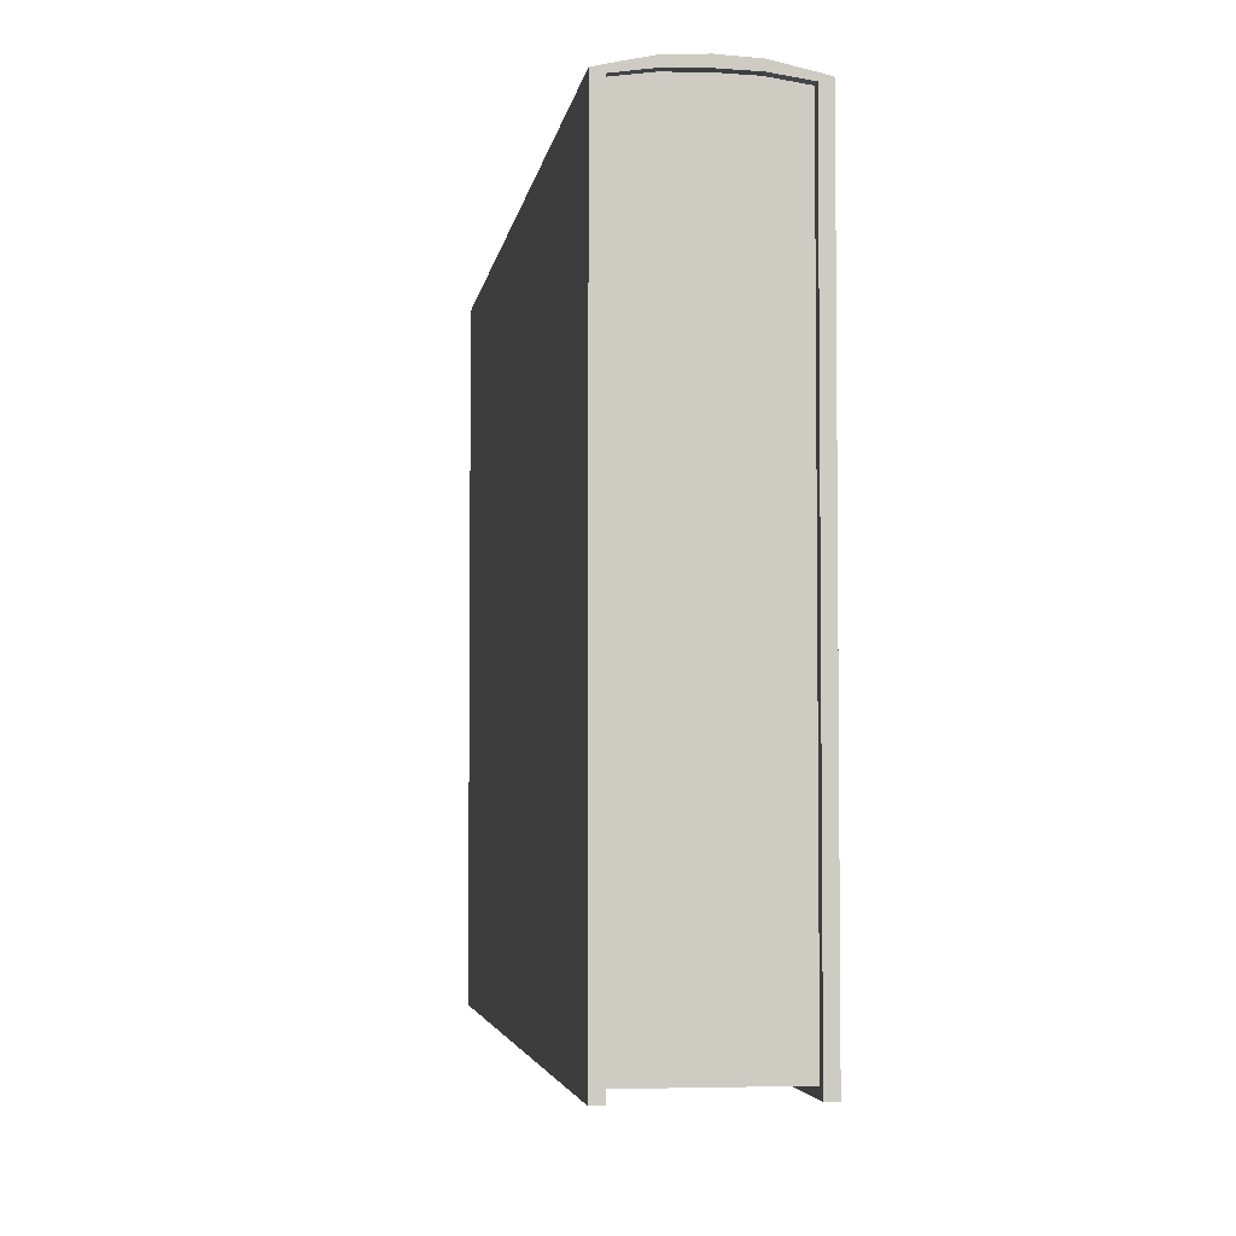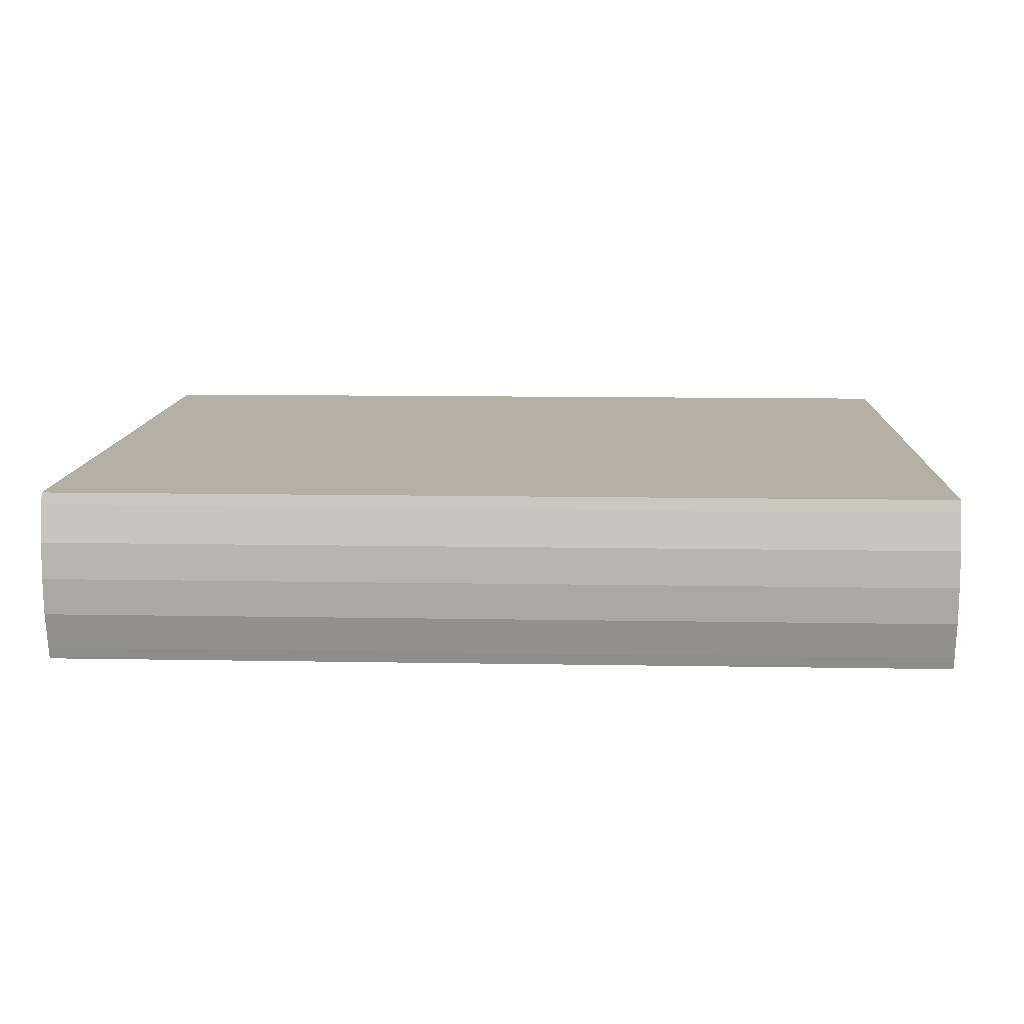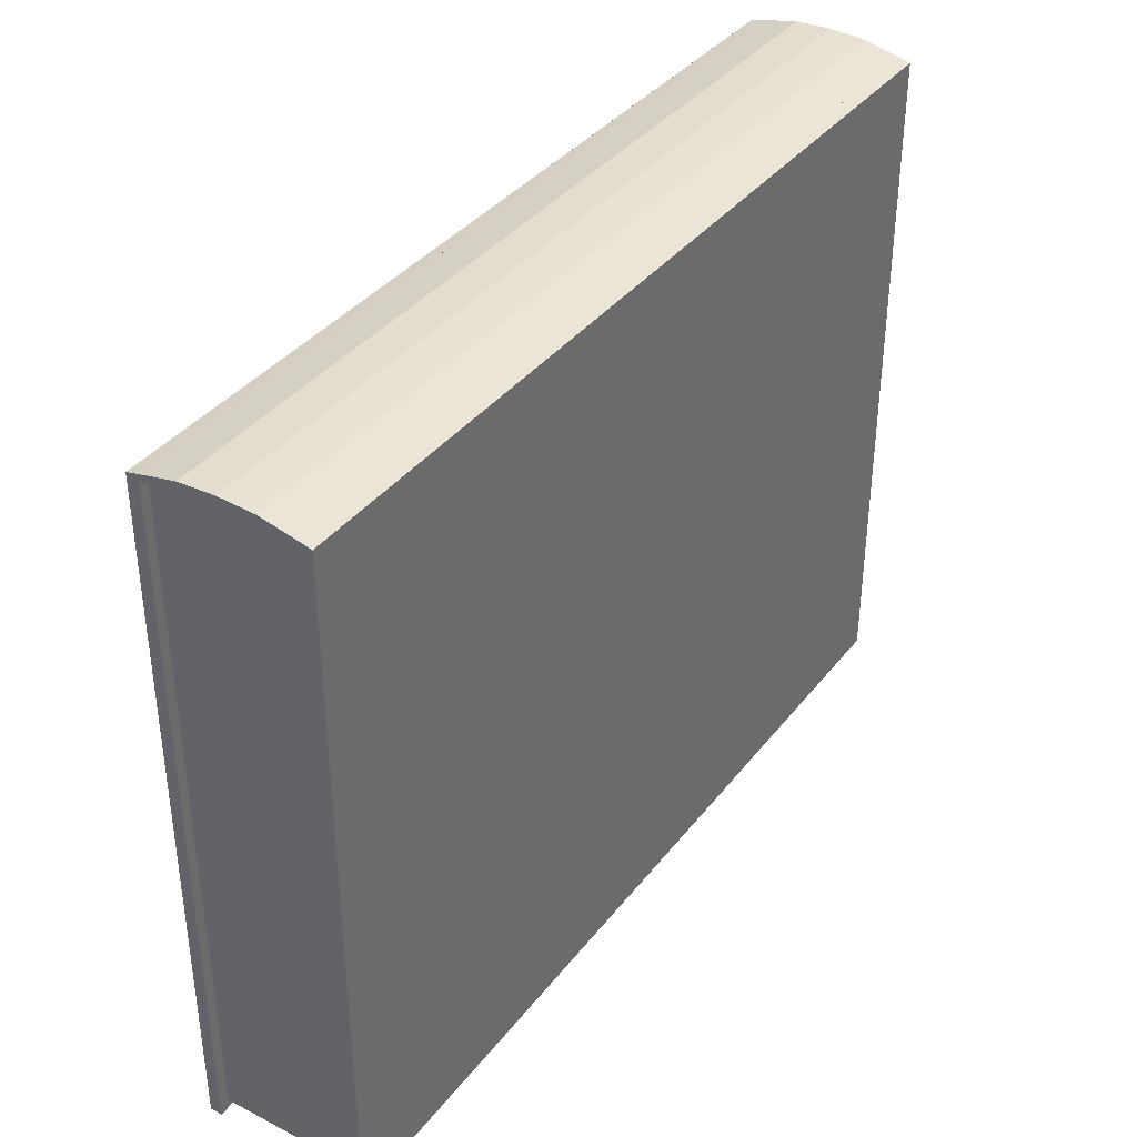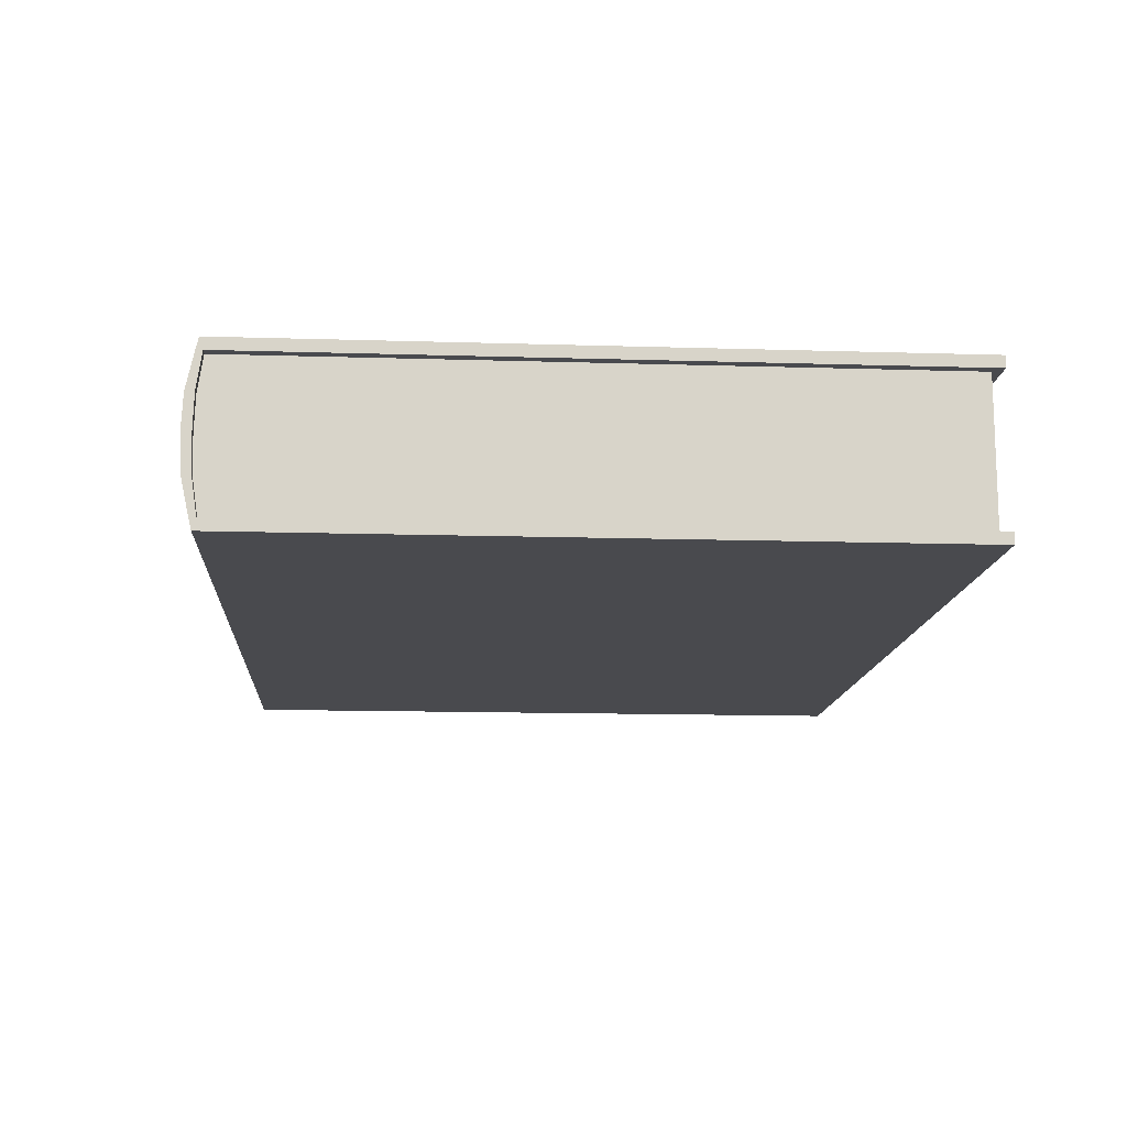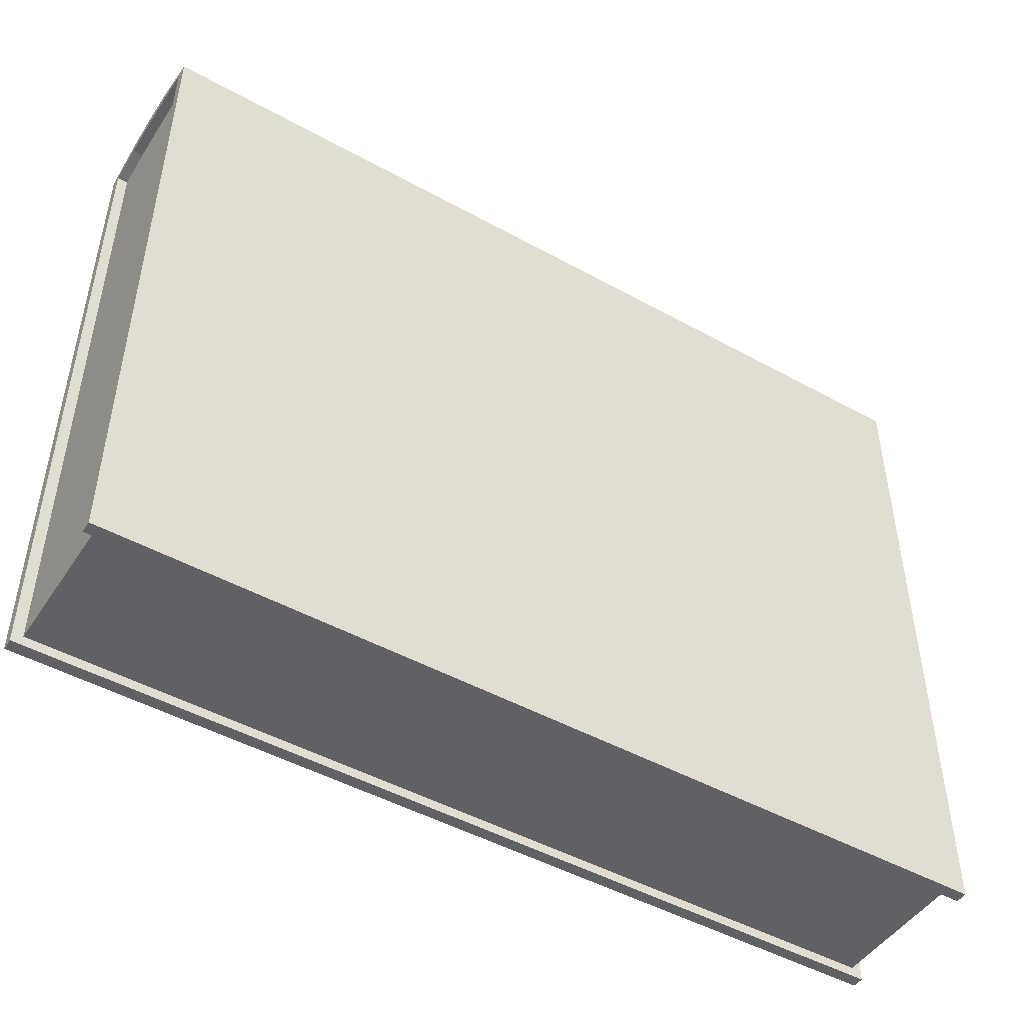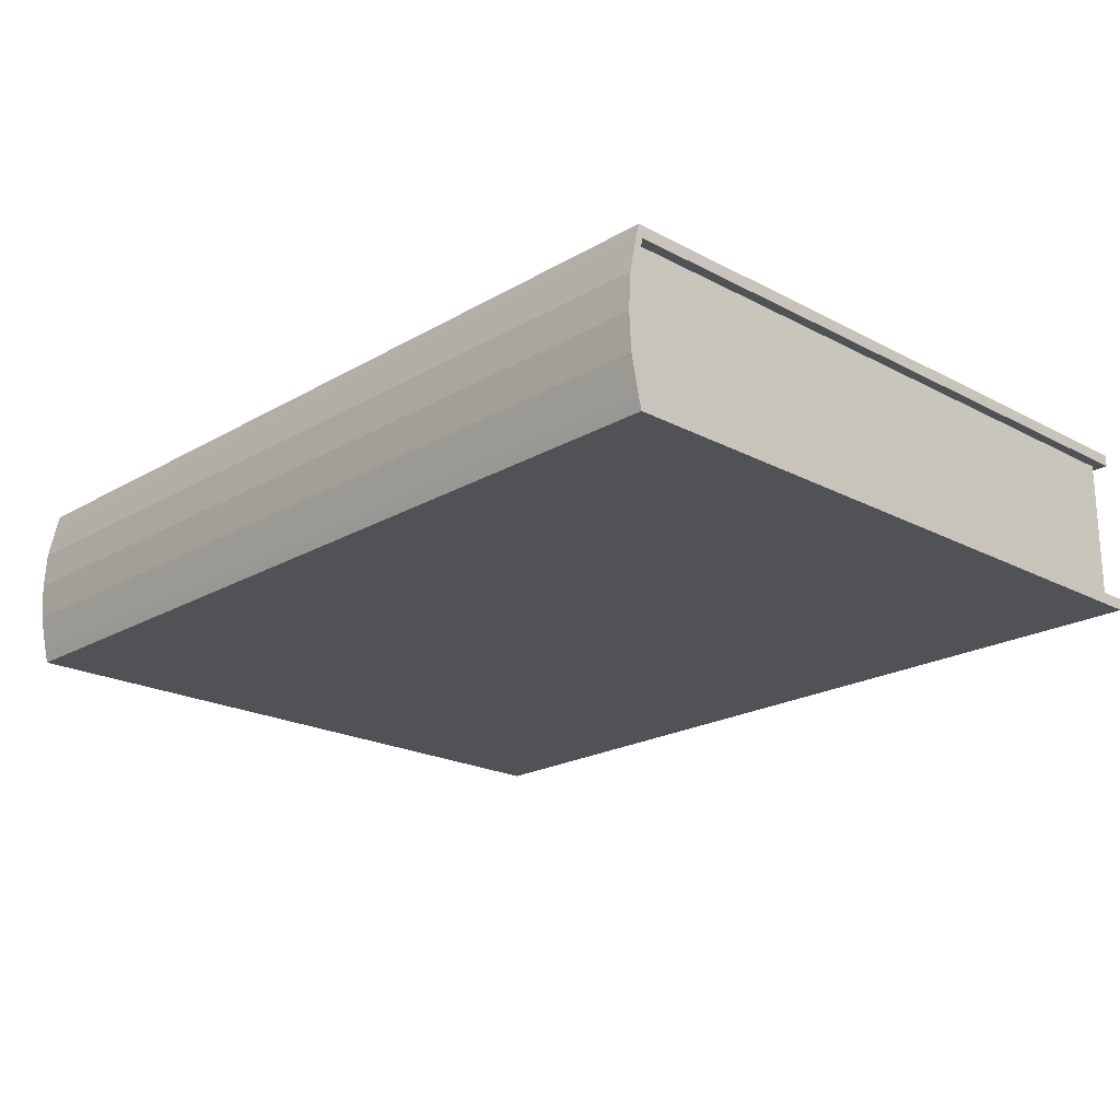
<metadata>
{"format":"obj","ext":"obj","renderer":"f3d","projection":"perspective","resolution":1024,"background":"white","views":[{"elev":-4.0,"azim":-98.2,"up":"+Y"},{"elev":11.5,"azim":-177.5,"up":"+Z"},{"elev":37.5,"azim":-56.7,"up":"+Y"},{"elev":-13.4,"azim":-94.0,"up":"+Z"},{"elev":-47.7,"azim":148.1,"up":"+Y"},{"elev":-20.7,"azim":-133.7,"up":"+Z"}]}
</metadata>
<code>
o Book_Cube
v 0.4155 0.3528 0.02535
v -0.08135 0.3528 0.02535
v 0.4155 0.7369 0.02535
v 0.4155 0.3528 0.1078
v -0.08135 0.3528 0.1078
v -0.08135 0.7369 0.1078
v 0.4155 0.7369 0.1078
v -0.08135 0.7406 0.06656
v 0.4155 0.7406 0.06656
v -0.08135 0.7399 0.08717
v 0.4155 0.7399 0.08717
v -0.08135 0.7399 0.04595
v 0.4155 0.7399 0.04595
v -0.0873 0.7369 0.02535
v 0.4214 0.7369 0.02535
v -0.0873 0.7369 0.1078
v 0.4214 0.7369 0.1078
v -0.0873 0.7406 0.06656
v 0.4214 0.7406 0.06656
v -0.0873 0.7399 0.08717
v 0.4214 0.7399 0.08717
v -0.0873 0.7399 0.04595
v 0.4214 0.7399 0.04595
v 0.4214 0.3473 0.02535
v -0.0873 0.3473 0.02535
v 0.4214 0.3473 0.1078
v -0.0873 0.3473 0.1078
v -0.08135 0.7407 0.1078
v 0.4155 0.7407 0.1078
v -0.0873 0.7451 0.08717
v -0.0873 0.7407 0.1078
v 0.4214 0.7451 0.08717
v 0.4214 0.7407 0.1078
v -0.0873 0.7451 0.04595
v -0.0873 0.7462 0.06656
v 0.4214 0.7451 0.04595
v 0.4214 0.7462 0.06656
v -0.0873 0.7407 0.02535
v 0.4214 0.7407 0.02535
v -0.0873 0.7369 0.01859
v 0.4214 0.7369 0.01859
v -0.0873 0.7369 0.1145
v 0.4214 0.7369 0.1145
v 0.4214 0.3473 0.01859
v -0.0873 0.3473 0.01859
v 0.4214 0.3473 0.1145
v -0.0873 0.3473 0.1145
v -0.08135 0.739 0.1145
v 0.4155 0.739 0.1145
v -0.0873 0.739 0.1145
v 0.4214 0.739 0.1145
v -0.0873 0.739 0.01859
v 0.4214 0.739 0.01859
v 0.1671 0.7407 0.02535
v -0.08197 0.7369 0.02535
f 51 50 47 46
f 1 4 5 2
f 4 1 3 13 9 11 7
f 19 23 36 37
f 22 18 35 34
f 16 6 28 31
f 15 39 36 23
f 17 21 32 33
f 14 22 34 38
f 14 40 45 25
f 6 7 29 28
f 20 16 31 30
f 21 19 37 32
f 3 1 24 15
f 39 53 52 38 54
f 7 17 33 29
f 18 20 30 35
f 31 50 48 28
f 28 48 49 29
f 29 33 51 49
f 33 51 43 17
f 16 42 50 31
f 2 25 24 1
f 38 52 40 14
f 40 41 53 52
f 41 15 24 44
f 39 15 41 53
f 24 25 45 44
f 47 27 26 46
f 4 26 27 5
f 4 7 17 26
f 17 43 46 26
f 27 47 42 16
f 6 5 27 16
f 41 44 45 40
f 9 13 23 19
f 11 9 19 21
f 11 21 17 7
f 13 3 15 23
f 55 12 22 14
f 8 18 22 12
f 10 20 18 8
f 20 10 6 16
f 34 36 39 38
f 35 37 36 34
f 30 32 37 35
f 31 33 32 30
f 14 25 2 55
f 5 6 10 8 12 55 2

</code>
